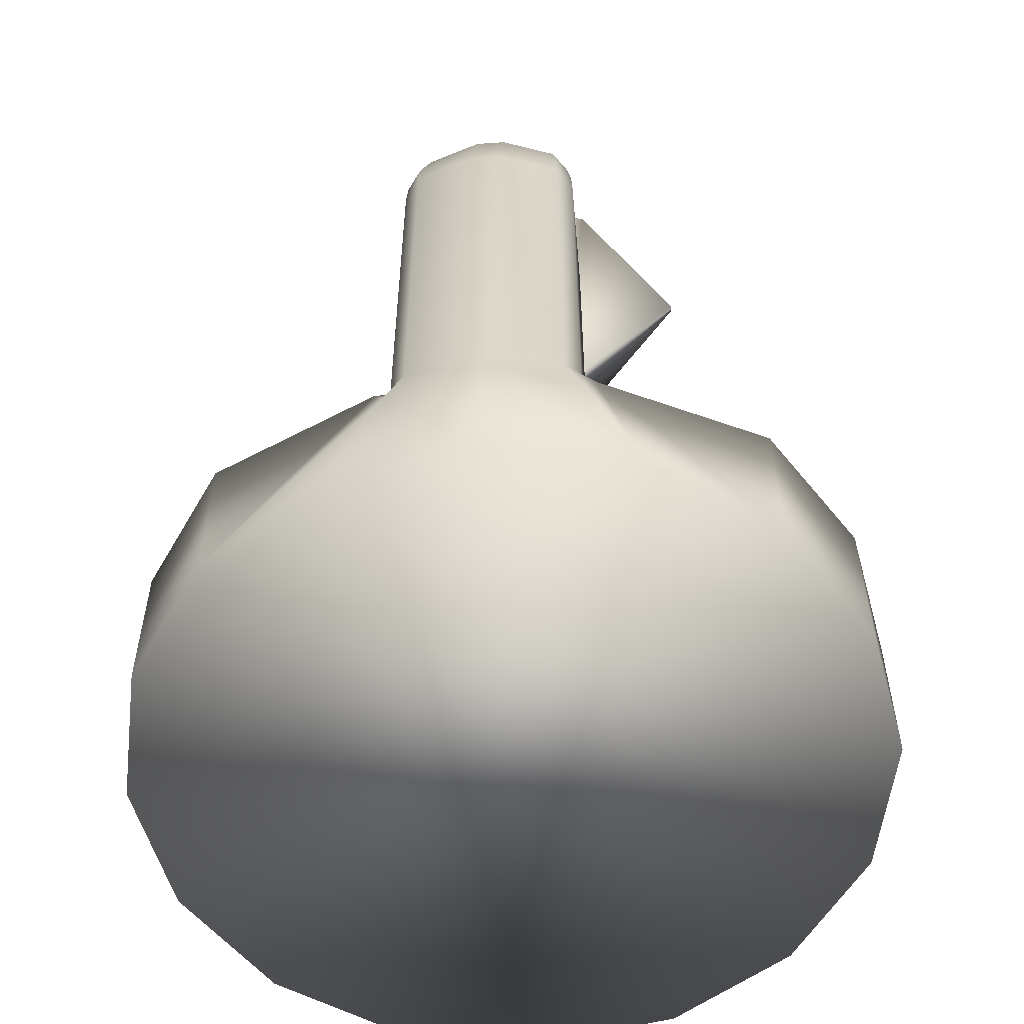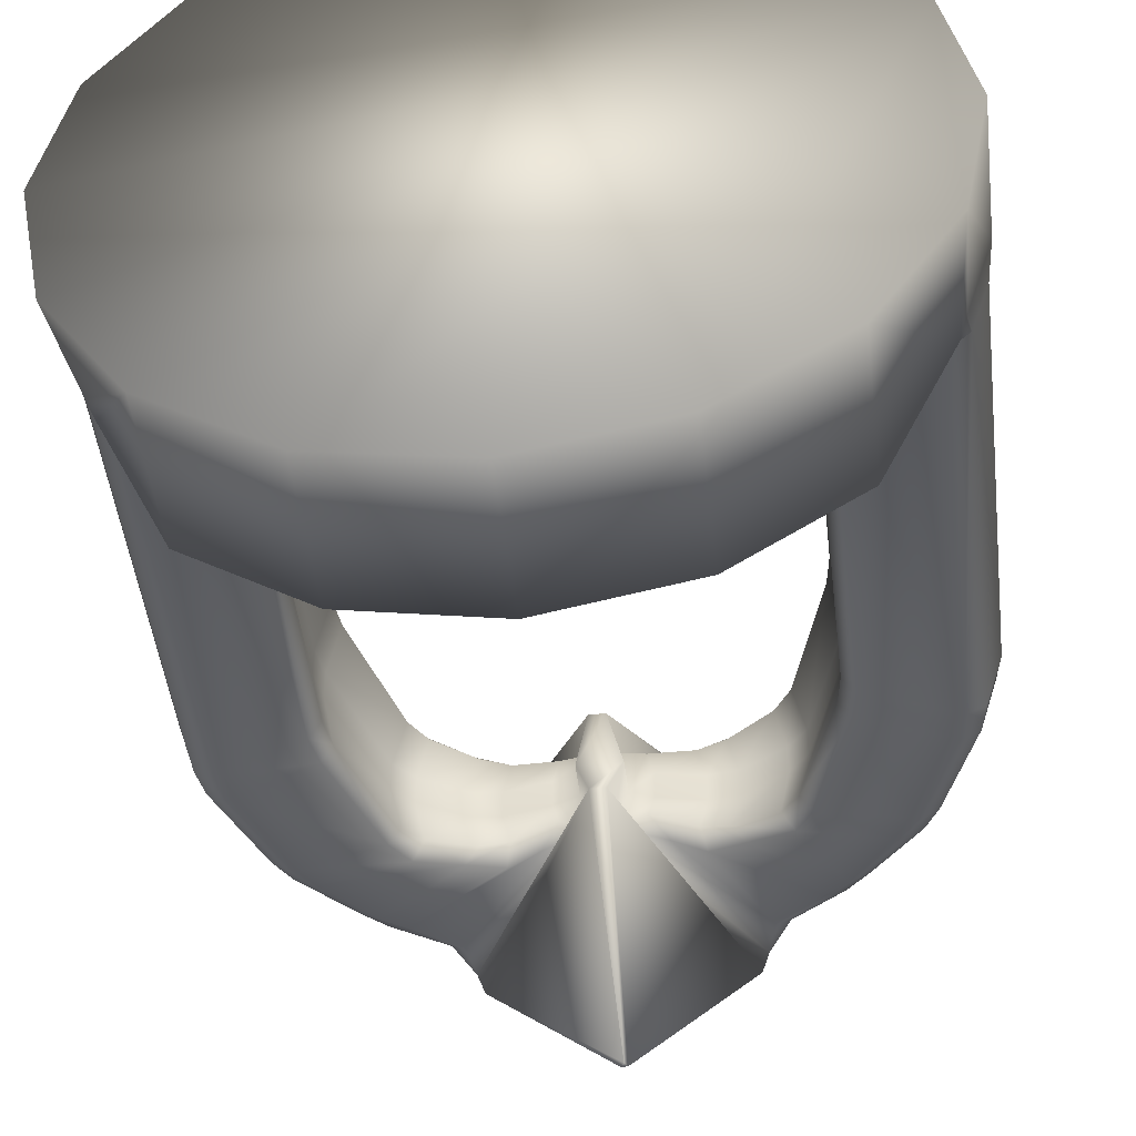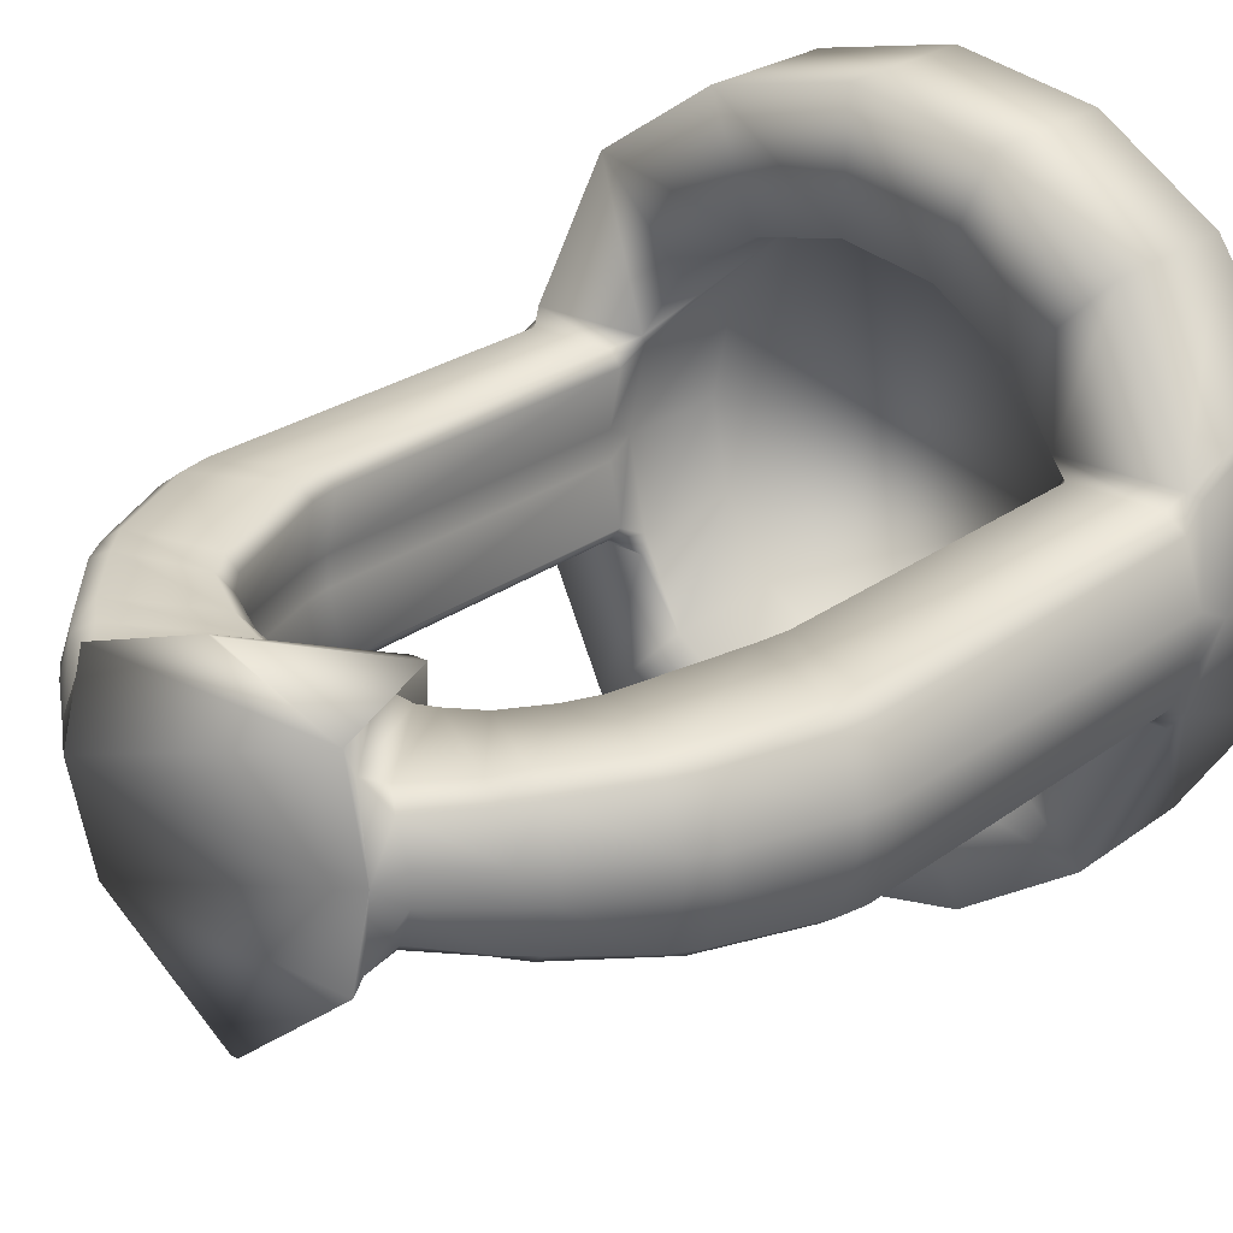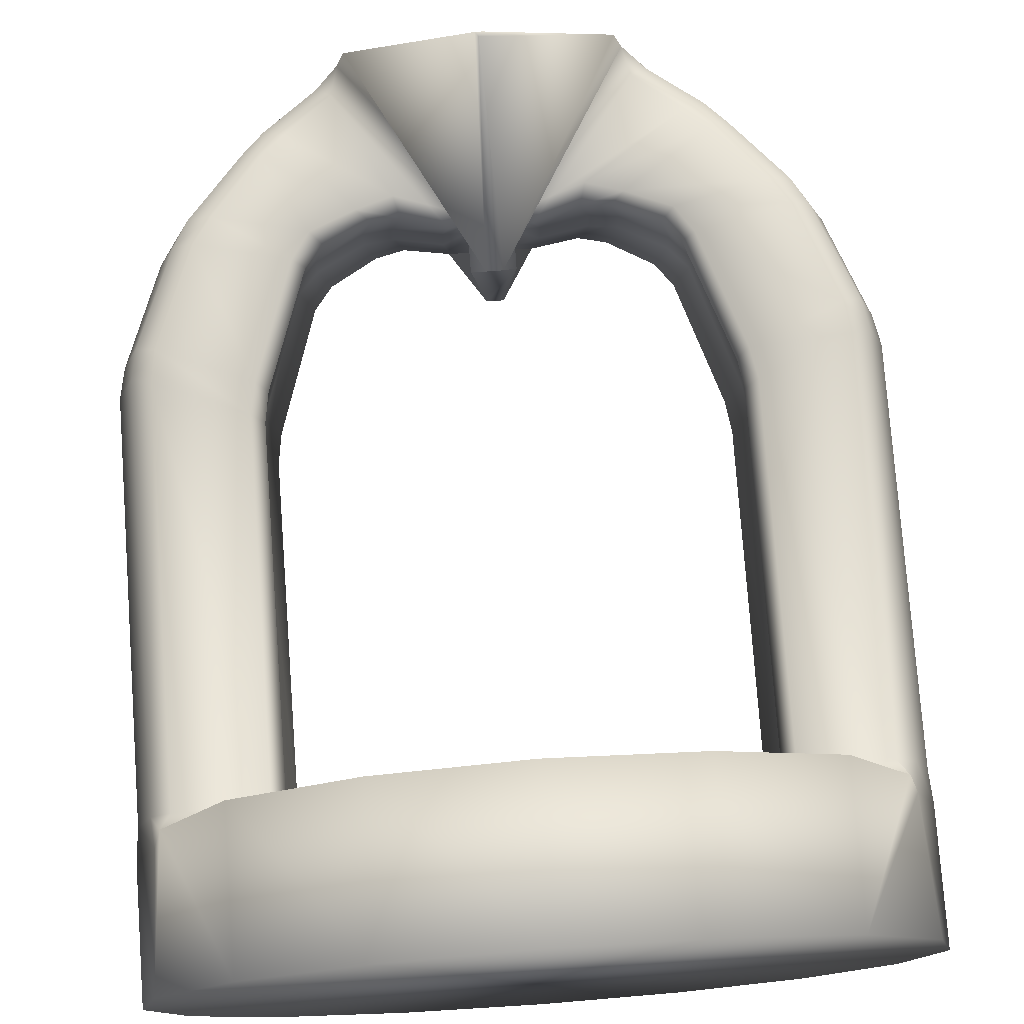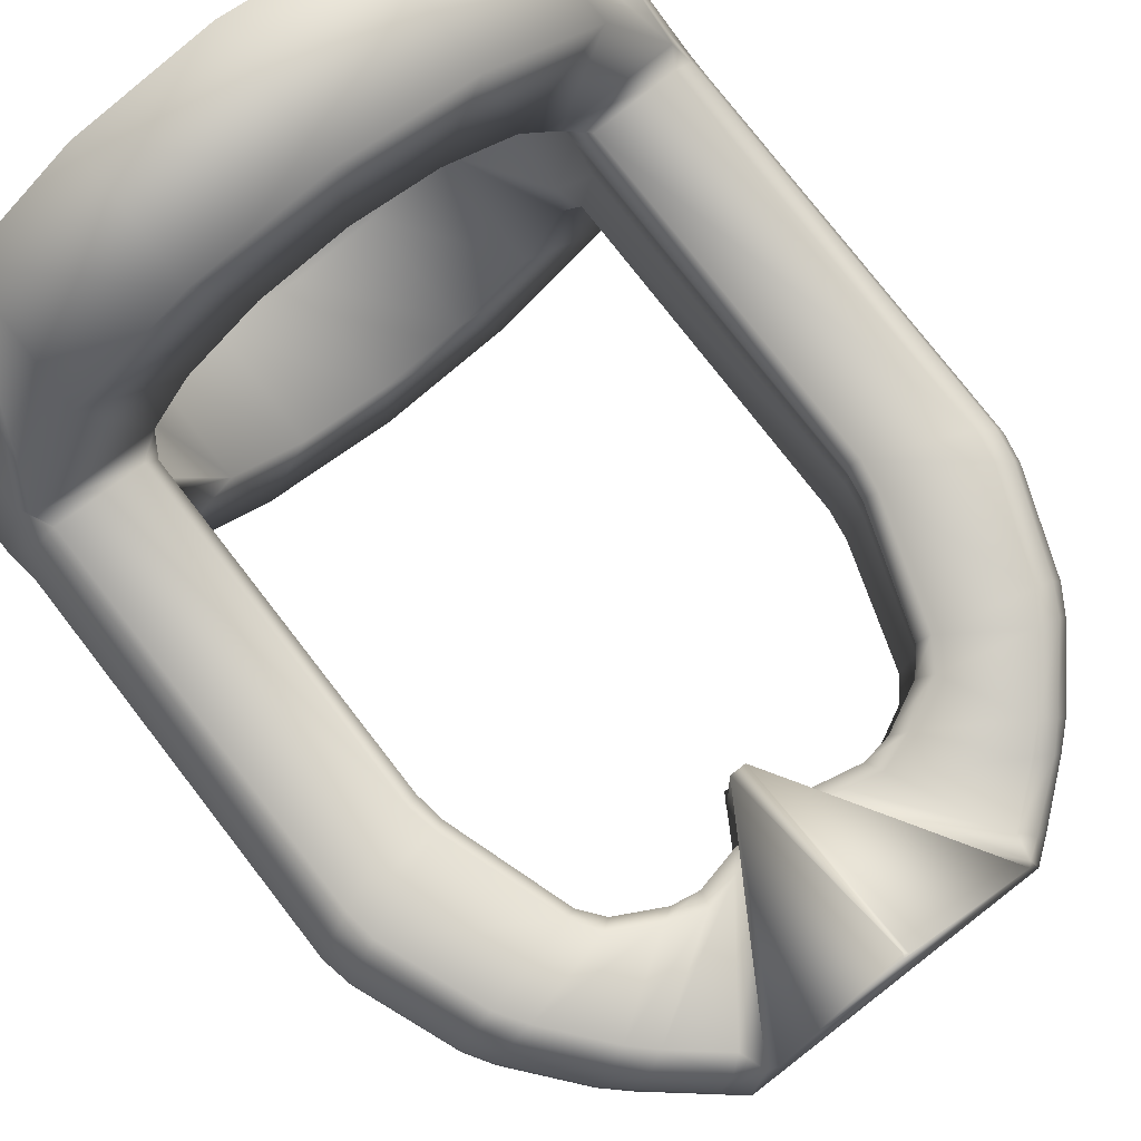
<metadata>
{"format":"obj","ext":"obj","renderer":"f3d","projection":"perspective","resolution":1024,"background":"white","views":[{"elev":-55.9,"azim":94.3,"up":"+Y"},{"elev":-47.6,"azim":6.8,"up":"+Z"},{"elev":24.9,"azim":-140.0,"up":"+Z"},{"elev":76.6,"azim":-4.2,"up":"+Z"},{"elev":77.8,"azim":142.2,"up":"+Z"}]}
</metadata>
<code>
o Cylinder28
v 0.6629 0.6139 0.6629
v 0.3587 0.6139 0.8661
v 8.882e-16 0.6139 0.9374
v -0.3587 0.6139 0.8661
v -0.6629 0.6139 0.6629
v -0.6629 0.6139 -0.6629
v -0.3587 0.6139 -0.8661
v 8.882e-16 0.6139 -0.9374
v 0.3587 0.6139 -0.8661
v 0.6629 0.6139 -0.6629
v 0.9374 0.2339 -1.776e-15
v 0.8661 0.2339 0.3587
v 0.6629 0.2339 0.6629
v 0.3587 0.2339 0.8661
v 8.882e-16 0.2339 0.9374
v -0.3587 0.2339 0.8661
v -0.6629 0.2339 0.6629
v -0.8661 0.2339 0.3587
v -0.9374 0.2339 -1.776e-15
v -0.8661 0.2339 -0.3587
v -0.6629 0.2339 -0.6629
v -0.3587 0.2339 -0.8661
v 8.882e-16 0.2339 -0.9374
v 0.3587 0.2339 -0.8661
v 0.6629 0.2339 -0.6629
v 0.8661 0.2339 -0.3587
v 0.4282 0.6224 -0.4282
v 0.2317 0.6224 -0.5595
v 8.882e-16 0.6224 -0.6056
v -0.2317 0.6224 -0.5595
v -0.4282 0.6224 -0.4282
v -0.4282 0.6224 0.4282
v -0.2317 0.6224 0.5595
v 8.882e-16 0.6224 0.6056
v 0.2317 0.6224 0.5595
v 0.4282 0.6224 0.4282
v 0.5595 0.2776 0.2317
v 0.6056 0.2776 -1.776e-15
v 0.5595 0.2776 -0.2317
v 0.4282 0.2776 -0.4282
v 0.2317 0.2776 -0.5595
v 8.882e-16 0.2776 -0.6056
v -0.2317 0.2776 -0.5595
v -0.4282 0.2776 -0.4282
v -0.5595 0.2776 -0.2317
v -0.6056 0.2776 -1.776e-15
v -0.5595 0.2776 0.2317
v -0.4282 0.2776 0.4282
v -0.2317 0.2776 0.5595
v 8.882e-16 0.2776 0.6056
v 0.2317 0.2776 0.5595
v 0.4282 0.2776 0.4282
v 0.3882 2.469 -1.776e-15
v 0.05632 1.965 -1.776e-15
v 0.3275 2.458 -0.2455
v 0.02092 1.923 -0.1185
v 0.02092 1.923 0.1185
v 0.3275 2.458 0.2455
v -0.3882 2.469 -1.776e-15
v -0.05632 1.965 -1.776e-15
v -0.02092 1.923 -0.1185
v -0.3275 2.458 -0.2455
v -0.3275 2.458 0.2455
v -0.02092 1.923 0.1185
v 0.0005439 2.433 0.3494
v 0.008515 2.444 0.3527
v -0.008515 2.444 0.3527
v -0.0005439 2.433 0.3494
v 0.008515 2.444 -0.5044
v 0.0005439 2.433 -0.5011
v -0.0005439 2.433 -0.5011
v -0.008515 2.444 -0.5044
v 0.9374 0.5748 -1.776e-15
v 0.8661 0.5761 0.2359
v 0.8496 0.6139 0.2614
v -0.8496 0.6139 0.2614
v -0.8661 0.5761 0.2359
v -0.9374 0.5748 -1.776e-15
v -0.8661 0.5761 -0.2359
v -0.8496 0.6139 -0.2614
v 0.8496 0.6139 -0.2614
v 0.8661 0.5761 -0.2359
v 0.5378 0.6224 0.2642
v 0.5595 0.5833 0.2317
v 0.6056 0.5833 -1.776e-15
v 0.5595 0.5833 -0.2317
v 0.5378 0.6224 -0.2642
v -0.5378 0.6224 -0.2642
v -0.5595 0.5833 -0.2317
v -0.6056 0.5833 -1.776e-15
v -0.5595 0.5833 0.2317
v -0.5378 0.6224 0.2642
v 0.3889 2.468 -1.776e-15
v 0.05702 2.065 -1.776e-15
v 0.3471 2.447 -0.1952
v 0.02092 2.055 -0.1185
v 0.02092 2.055 0.1185
v 0.3471 2.447 0.1952
v -0.3889 2.468 -1.776e-15
v -0.05702 2.065 -1.776e-15
v -0.02092 2.055 -0.1185
v -0.3471 2.447 -0.1952
v -0.3471 2.447 0.1952
v -0.02092 2.055 0.1185
v -0.4886 2.284 0.1755
v -0.2322 2.116 0.1631
v -0.1495 2.097 0.1366
v -0.3669 2.384 0.1645
v -0.5755 2.31 -0.03754
v -0.4404 2.422 -0.03782
v -0.4048 2.416 -0.1266
v -0.5376 2.308 -0.1449
v -0.598 0.6614 -0.03831
v -0.5671 0.6614 -0.1934
v -0.5671 1.563 -0.1934
v -0.598 1.563 -0.03831
v -0.2322 2.116 -0.1631
v -0.4886 2.284 -0.1755
v -0.3669 2.384 -0.1645
v -0.1495 2.097 -0.1366
v -0.2191 2.074 0.122
v -0.2402 2.075 0.03906
v -0.1196 2.053 0.03906
v -0.1031 2.047 0.09684
v -0.4376 2.026 -0.2027
v -0.6691 2.081 -0.2021
v -0.5456 2.229 -0.1905
v -0.3243 2.084 -0.1739
v 0.4335 2.003 0.03868
v 0.4072 2.004 0.1614
v 0.2902 2.062 0.1371
v 0.3155 2.067 0.03883
v 0.4072 2.004 -0.1614
v 0.4335 2.003 -0.03868
v 0.3155 2.067 -0.03883
v 0.2902 2.062 -0.1371
v 0.8159 1.753 -0.2242
v 0.5833 1.655 -0.2293
v 0.4829 1.957 -0.2087
v 0.7149 2.012 -0.2122
v -0.827 0.654 0.2267
v -0.5985 0.6604 0.231
v -0.5985 1.576 0.231
v -0.827 1.673 0.2267
v -0.6338 2.255 0.03773
v -0.7707 2.09 0.0375
v -0.7272 2.089 0.1698
v -0.5914 2.251 0.1519
v 0.6691 2.081 -0.2021
v 0.4376 2.026 -0.2027
v 0.3243 2.084 -0.1739
v 0.5456 2.229 -0.1905
v -0.5985 0.6604 -0.231
v -0.827 0.654 -0.2267
v -0.827 1.673 -0.2267
v -0.5985 1.576 -0.231
v -0.4335 2.003 -0.03868
v -0.4072 2.004 -0.1614
v -0.2902 2.062 -0.1371
v -0.3155 2.067 -0.03883
v 0.598 0.6614 0.03831
v 0.5671 0.6614 0.1934
v 0.5671 1.563 0.1934
v 0.598 1.563 0.03831
v 0.2191 2.074 -0.122
v 0.2402 2.075 -0.03906
v 0.1196 2.053 -0.03906
v 0.1031 2.047 -0.09684
v 0.2402 2.075 0.03906
v 0.2191 2.074 0.122
v 0.1031 2.047 0.09684
v 0.1196 2.053 0.03906
v 0.5985 0.6604 0.231
v 0.827 0.654 0.2267
v 0.827 1.673 0.2267
v 0.5985 1.576 0.231
v 0.7707 2.09 0.0375
v 0.6338 2.255 0.03773
v 0.5914 2.251 0.1519
v 0.7272 2.089 0.1698
v -0.9108 1.768 -0.03729
v -0.812 2.023 -0.03744
v -0.765 2.022 -0.1746
v -0.8643 1.768 -0.1871
v 0.827 0.654 -0.2267
v 0.5985 0.6604 -0.231
v 0.5985 1.576 -0.231
v 0.827 1.673 -0.2267
v -0.2402 2.075 -0.03906
v -0.2191 2.074 -0.122
v -0.1031 2.047 -0.09684
v -0.1196 2.053 -0.03906
v -0.5833 1.655 -0.2293
v -0.8159 1.753 -0.2242
v -0.7149 2.012 -0.2122
v -0.4829 1.957 -0.2087
v -0.5554 1.639 0.1911
v -0.585 1.639 0.03826
v -0.4824 1.949 0.03835
v -0.4524 1.948 0.1706
v 0.5755 2.31 0.03754
v 0.4404 2.422 0.03782
v 0.4048 2.416 0.1266
v 0.5376 2.308 0.1449
v -0.4072 2.004 0.1614
v -0.4335 2.003 0.03868
v -0.3155 2.067 0.03883
v -0.2902 2.062 0.1371
v 0.9108 1.768 0.03729
v 0.812 2.023 0.03744
v 0.765 2.022 0.1746
v 0.8643 1.768 0.1871
v -0.7707 2.09 -0.0375
v -0.6338 2.255 -0.03773
v -0.5914 2.251 -0.1519
v -0.7272 2.089 -0.1698
v 0.5671 0.6614 -0.1934
v 0.598 0.6614 -0.03831
v 0.598 1.563 -0.03831
v 0.5671 1.563 -0.1934
v 0.4404 2.422 -0.03782
v 0.5755 2.31 -0.03754
v 0.5376 2.308 -0.1449
v 0.4048 2.416 -0.1266
v 0.8778 0.6529 0.1888
v 0.9257 0.6529 0.03725
v 0.9257 1.692 0.03725
v 0.8778 1.692 0.1888
v -0.812 2.023 0.03744
v -0.9108 1.768 0.03729
v -0.8643 1.768 0.1871
v -0.765 2.022 0.1746
v 0.4886 2.284 -0.1755
v 0.2322 2.116 -0.1631
v 0.1495 2.097 -0.1366
v 0.3669 2.384 -0.1645
v 0.9257 0.6529 -0.03725
v 0.8778 0.6529 -0.1888
v 0.8778 1.692 -0.1888
v 0.9257 1.692 -0.03725
v -0.8159 1.753 0.2242
v -0.5833 1.655 0.2293
v -0.4829 1.957 0.2087
v -0.7149 2.012 0.2122
v 0.5554 1.639 -0.1911
v 0.585 1.639 -0.03826
v 0.4824 1.949 -0.03835
v 0.4524 1.948 -0.1706
v 0.4376 2.026 0.2027
v 0.6691 2.081 0.2021
v 0.5456 2.229 0.1905
v 0.3243 2.084 0.1739
v 0.6338 2.255 -0.03773
v 0.7707 2.09 -0.0375
v 0.7272 2.089 -0.1698
v 0.5914 2.251 -0.1519
v 0.5833 1.655 0.2293
v 0.8159 1.753 0.2242
v 0.7149 2.012 0.2122
v 0.4829 1.957 0.2087
v 0.812 2.023 -0.03744
v 0.9108 1.768 -0.03729
v 0.8643 1.768 -0.1871
v 0.765 2.022 -0.1746
v 0.2322 2.116 0.1631
v 0.4886 2.284 0.1755
v 0.3669 2.384 0.1645
v 0.1495 2.097 0.1366
v -0.6691 2.081 0.2021
v -0.4376 2.026 0.2027
v -0.3243 2.084 0.1739
v -0.5456 2.229 0.1905
v -0.585 1.639 -0.03826
v -0.5554 1.639 -0.1911
v -0.4524 1.948 -0.1706
v -0.4824 1.949 -0.03835
v 0.585 1.639 0.03826
v 0.5554 1.639 0.1911
v 0.4524 1.948 0.1706
v 0.4824 1.949 0.03835
v -0.8778 0.6529 -0.1888
v -0.9257 0.6529 -0.03725
v -0.9257 1.692 -0.03725
v -0.8778 1.692 -0.1888
v -0.5671 0.6614 0.1934
v -0.598 0.6614 0.03831
v -0.598 1.563 0.03831
v -0.5671 1.563 0.1934
v -0.4404 2.422 0.03782
v -0.5755 2.31 0.03754
v -0.5376 2.308 0.1449
v -0.4048 2.416 0.1266
v -0.9257 0.6529 0.03725
v -0.8778 0.6529 0.1888
v -0.8778 1.692 0.1888
v -0.9257 1.692 0.03725
g Cylinder28_color_001_001_001
f 38 39 40 41 42 43 44 45 46 47 48 49 50 51 52 37
g Cylinder28_color_103_103_103
f 1 36 35 2
f 1 75 83 36
f 2 14 13 1
f 2 35 34 3
f 3 15 14 2
f 3 34 33 4
f 4 16 15 3
f 4 33 32 5
f 5 17 16 4
f 5 32 92 76
f 6 31 30 7
f 6 80 88 31
f 7 22 21 6
f 7 30 29 8
f 8 23 22 7
f 8 29 28 9
f 9 24 23 8
f 9 28 27 10
f 10 25 24 9
f 10 27 87 81
f 11 73 74 12
f 12 13 14 15 16 17 18 19 20 21 22 23 24 25 26 11
f 13 12 74 75 1
f 18 77 78 19
f 19 78 79 20
f 21 20 79 80 6
f 26 82 73 11
f 27 40 39 86 87
f 28 41 40 27
f 29 42 41 28
f 30 43 42 29
f 31 44 43 30
f 32 48 47 91 92
f 33 49 48 32
f 34 50 49 33
f 35 51 50 34
f 36 52 51 35
f 37 84 85 38
f 38 85 86 39
f 44 31 88 89 45
f 45 89 90 46
f 46 90 91 47
f 52 36 83 84 37
f 53 59 63 58
f 54 56 96 94
f 54 60 61 56
f 55 62 59 53
f 55 69 72 62
f 56 70 69 55
f 57 64 60 54
f 57 65 68 64
f 58 66 65 57
f 60 64 104 100
f 61 71 70 56
f 62 72 71 61
f 63 67 66 58
f 64 68 67 63
f 66 67 68 65
f 70 71 72 69
f 76 77 18 17 5
f 81 82 26 25 10
f 94 97 57 54
f 94 167 172
f 94 172 171 97
f 96 168 167 94
f 100 101 61 60
f 100 123 192
f 100 192 191 101
f 104 124 123 100
f 105 272 271 106
f 106 107 108 105
f 106 121 124 107
f 107 124 104
f 110 111 112 109
f 112 215 214 109
f 114 115 116 113
f 114 153 156 115
f 115 274 273 116
f 116 287 286 113
f 117 128 127 118
f 118 119 120 117
f 120 191 190 117
f 121 208 207 122
f 122 123 124 121
f 122 189 192 123
f 125 196 195 126
f 126 127 128 125
f 128 159 158 125
f 129 280 279 130
f 130 131 132 129
f 130 249 252 131
f 131 170 169 132
f 132 135 134 129
f 133 248 247 134
f 134 135 136 133
f 134 247 280 129
f 135 166 165 136
f 136 151 150 133
f 137 188 187 138
f 138 139 140 137
f 138 245 248 139
f 139 150 149 140
f 142 143 144 141
f 142 285 288 143
f 143 242 241 144
f 146 147 148 145
f 146 229 232 147
f 148 291 290 145
f 150 139 248 133
f 150 151 152 149
f 151 234 233 152
f 154 155 156 153
f 155 194 193 156
f 156 193 274 115
f 157 276 275 158
f 158 159 160 157
f 158 275 196 125
f 159 190 189 160
f 160 207 206 157
f 162 163 164 161
f 162 173 176 163
f 163 278 277 164
f 164 219 218 161
f 165 234 151 136
f 166 167 168 165
f 166 169 172 167
f 168 235 234 165
f 169 166 135 132
f 170 171 172 169
f 170 265 268 171
f 171 268 97
f 174 175 176 173
f 175 258 257 176
f 176 257 278 163
f 178 179 180 177
f 178 201 204 179
f 180 211 210 177
f 182 183 184 181
f 182 213 216 183
f 184 284 283 181
f 186 187 188 185
f 186 217 220 187
f 187 220 245 138
f 190 159 128 117
f 190 191 192 189
f 191 120 101
f 194 195 196 193
f 196 275 274 193
f 197 288 287 198
f 198 199 200 197
f 198 273 276 199
f 199 206 205 200
f 200 243 242 197
f 202 203 204 201
f 205 270 243 200
f 206 199 276 157
f 206 207 208 205
f 207 160 189 122
f 208 271 270 205
f 210 211 212 209
f 212 228 227 209
f 214 215 216 213
f 218 219 220 217
f 219 246 245 220
f 222 223 224 221
f 222 253 256 223
f 226 227 228 225
f 230 231 232 229
f 230 296 295 231
f 234 235 236 233
f 235 168 96
f 238 239 240 237
f 239 263 262 240
f 242 243 244 241
f 243 270 269 244
f 246 247 248 245
f 246 277 280 247
f 249 260 259 250
f 250 251 252 249
f 251 266 265 252
f 252 265 170 131
f 254 255 256 253
f 254 261 264 255
f 258 259 260 257
f 260 279 278 257
f 262 263 264 261
f 266 267 268 265
f 270 271 272 269
f 271 208 121 106
f 273 198 287 116
f 274 275 276 273
f 277 246 219 164
f 278 279 280 277
f 279 260 249 130
f 282 283 284 281
f 286 287 288 285
f 288 197 242 143
f 290 291 292 289
f 294 295 296 293
g Cylinder28_color_128_000_000
f 53 93 95 55
f 55 95 96 56
f 57 97 98 58
f 58 98 93 53
f 59 99 103 63
f 61 101 102 62
f 62 102 99 59
f 63 103 104 64
f 73 226 225 74
f 73 237 226
f 74 225 174 75
f 75 174 173 83
f 76 141 294 77
f 77 294 293 78
f 78 282 281 79
f 79 281 154 80
f 80 154 153 88
f 81 185 238 82
f 82 238 237 73
f 83 173 162 84
f 84 162 161 85
f 85 218 217 86
f 86 217 186 87
f 87 186 185 81
f 88 153 114 89
f 89 114 113 90
f 90 286 285 91
f 91 285 142 92
f 92 142 141 76
f 93 221 224 95
f 95 236 235 96
f 97 268 267 98
f 98 203 202 93
f 99 289 292 103
f 101 120 119 102
f 102 111 110 99
f 103 108 107 104
f 108 292 291 105
f 109 290 289 110
f 110 289 99
f 111 119 118 112
f 113 286 90
f 118 127 215 112
f 119 111 102
f 126 216 215 127
f 140 264 263 137
f 144 295 294 141
f 145 214 213 146
f 147 269 272 148
f 149 255 264 140
f 152 256 255 149
f 154 281 284 155
f 161 218 85
f 174 225 228 175
f 177 254 253 178
f 179 251 250 180
f 181 230 229 182
f 183 195 194 184
f 188 239 238 185
f 195 183 216 126
f 201 222 221 202
f 202 221 93
f 203 267 266 204
f 204 266 251 179
f 209 262 261 210
f 210 261 254 177
f 211 259 258 212
f 213 182 229 146
f 214 145 290 109
f 223 233 236 224
f 224 236 95
f 226 237 240 227
f 227 240 262 209
f 228 212 258 175
f 231 241 244 232
f 232 244 269 147
f 233 223 256 152
f 241 231 295 144
f 250 259 211 180
f 253 222 201 178
f 263 239 188 137
f 267 203 98
f 282 293 296 283
f 283 296 230 181
f 284 184 194 155
f 291 148 272 105
f 292 108 103
f 293 282 78

</code>
